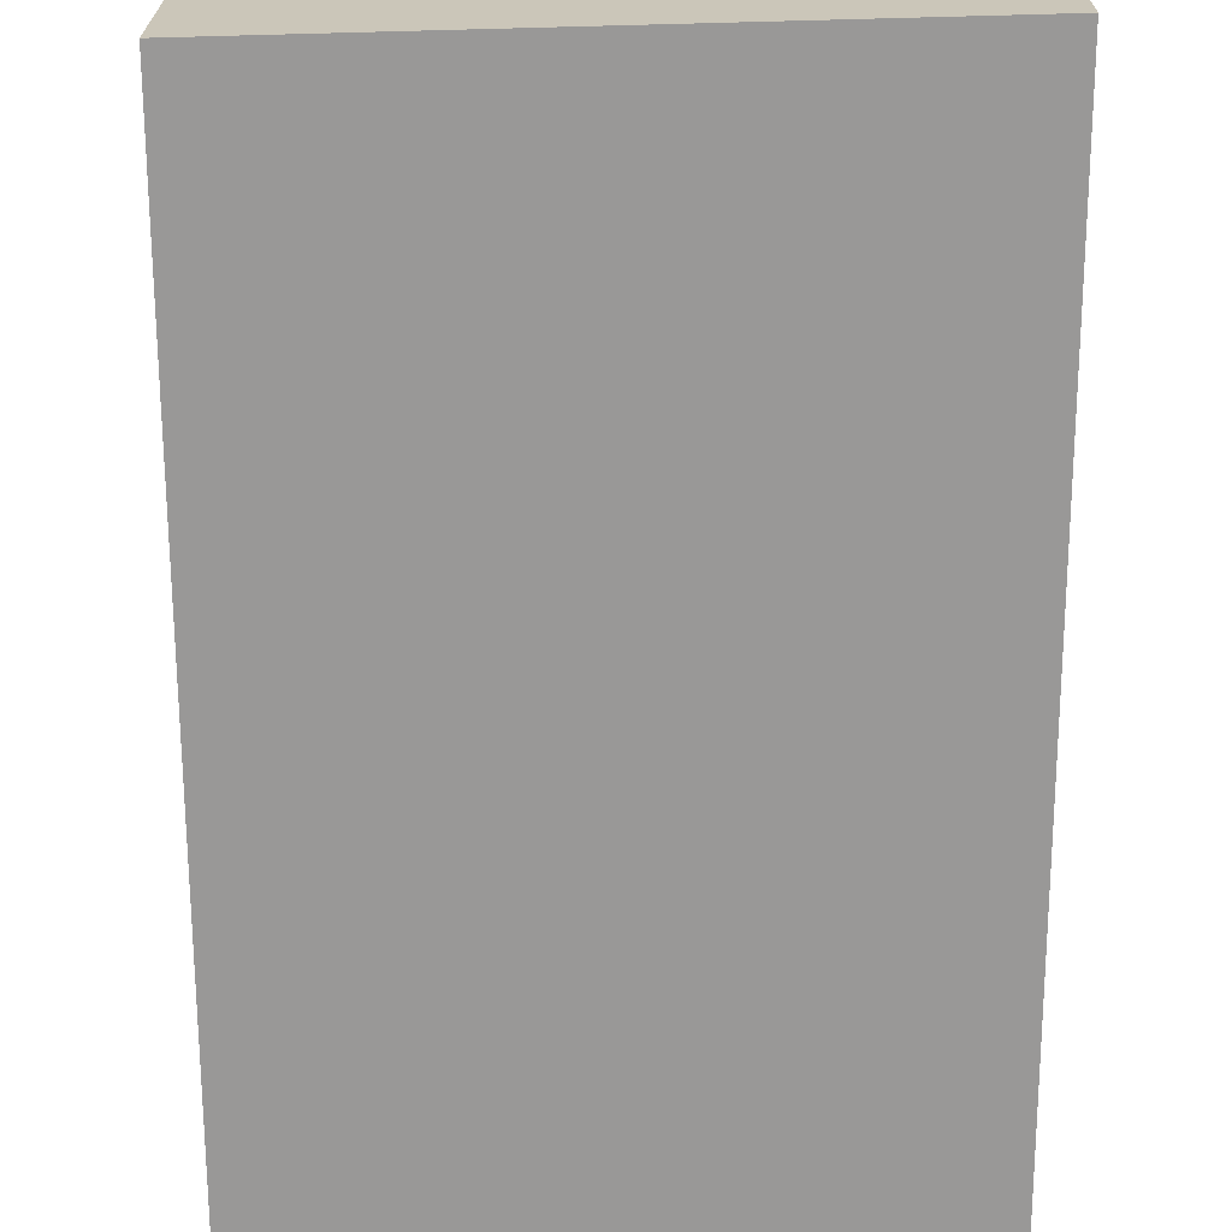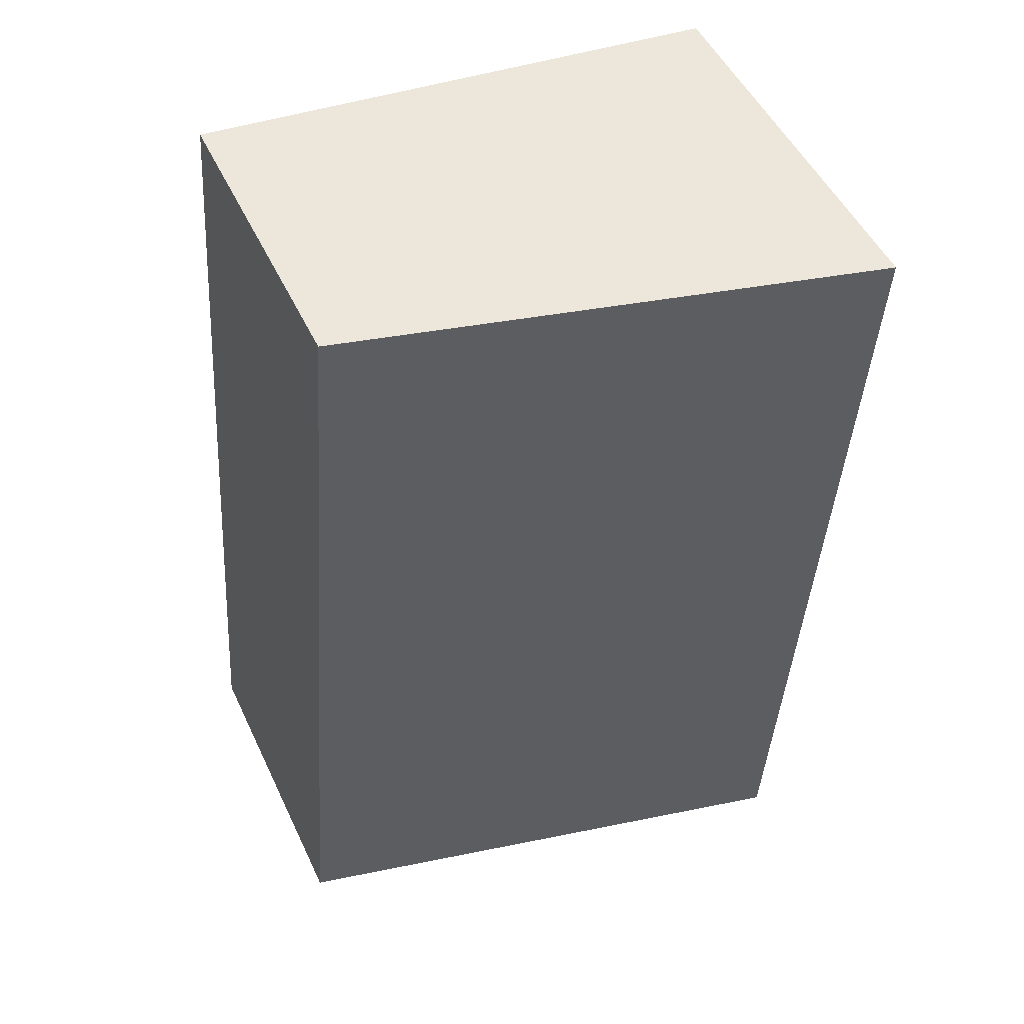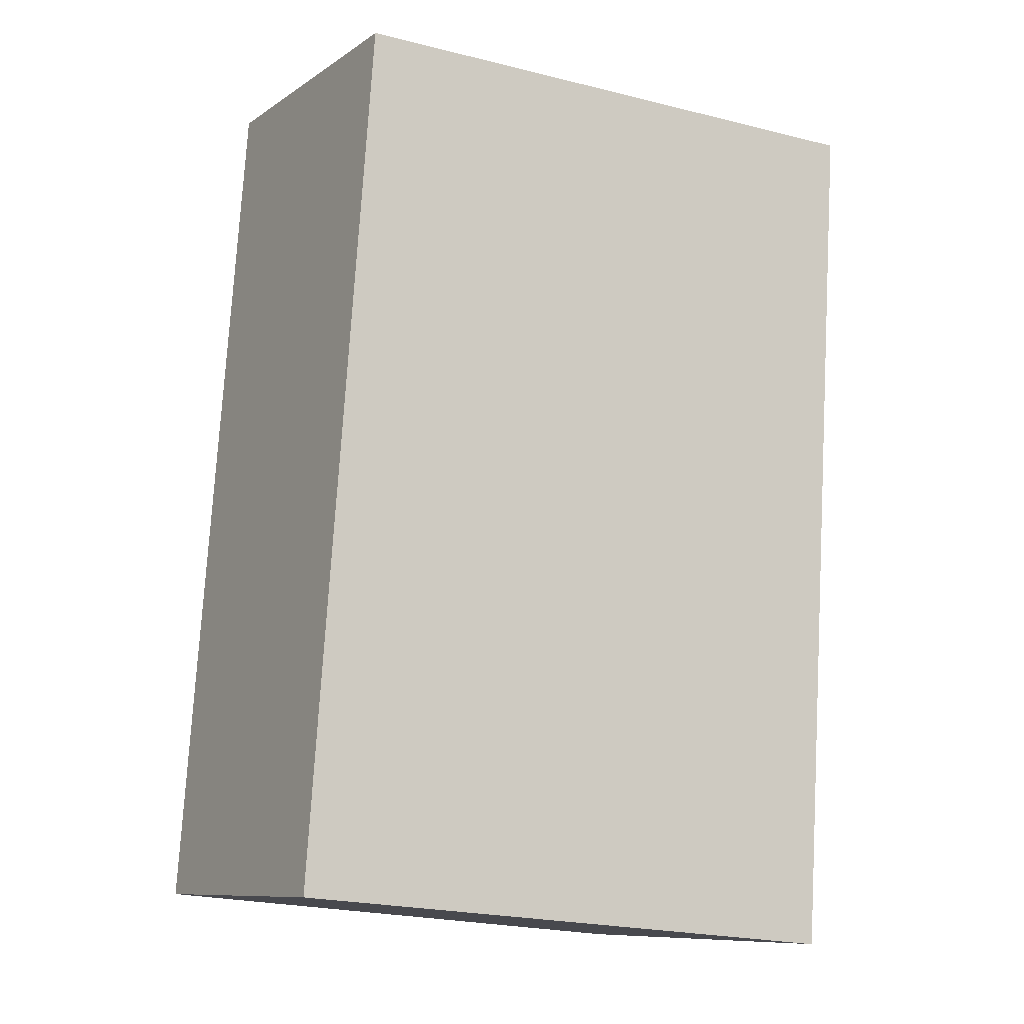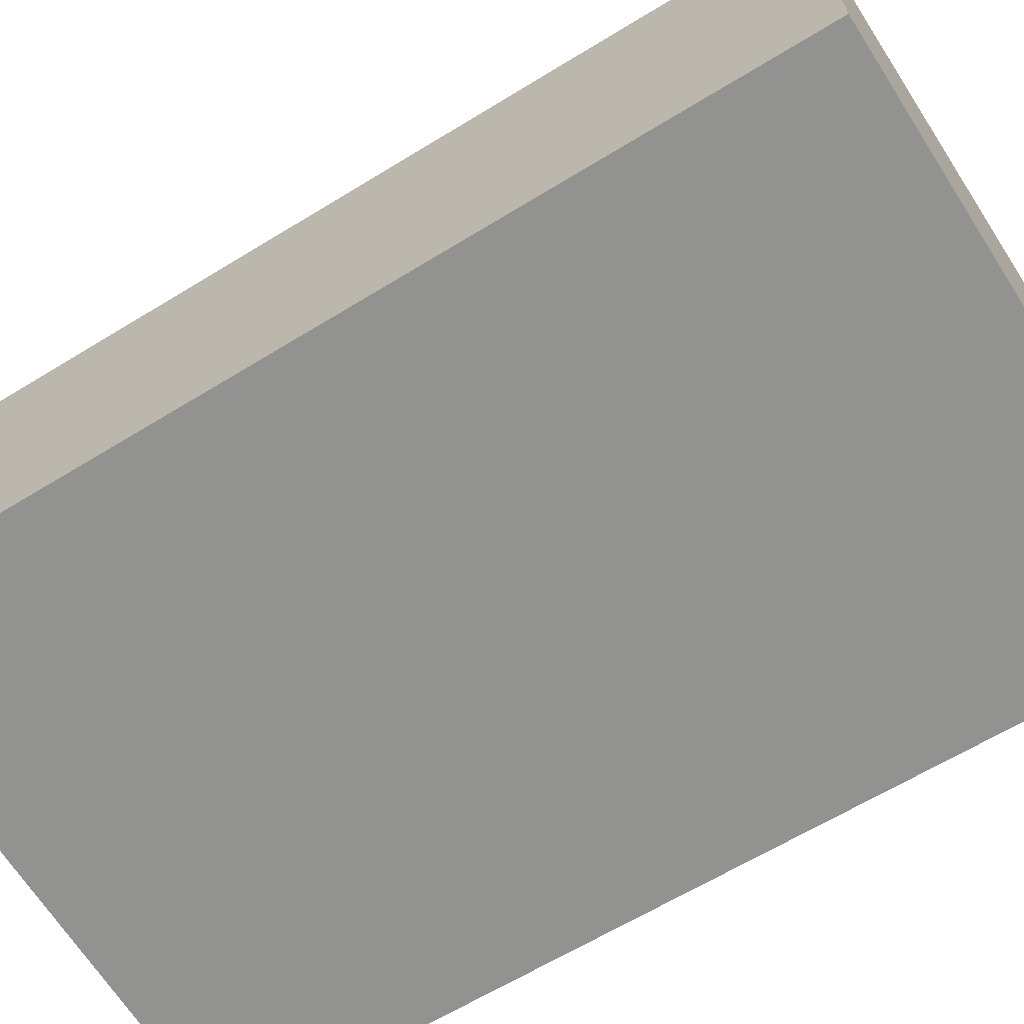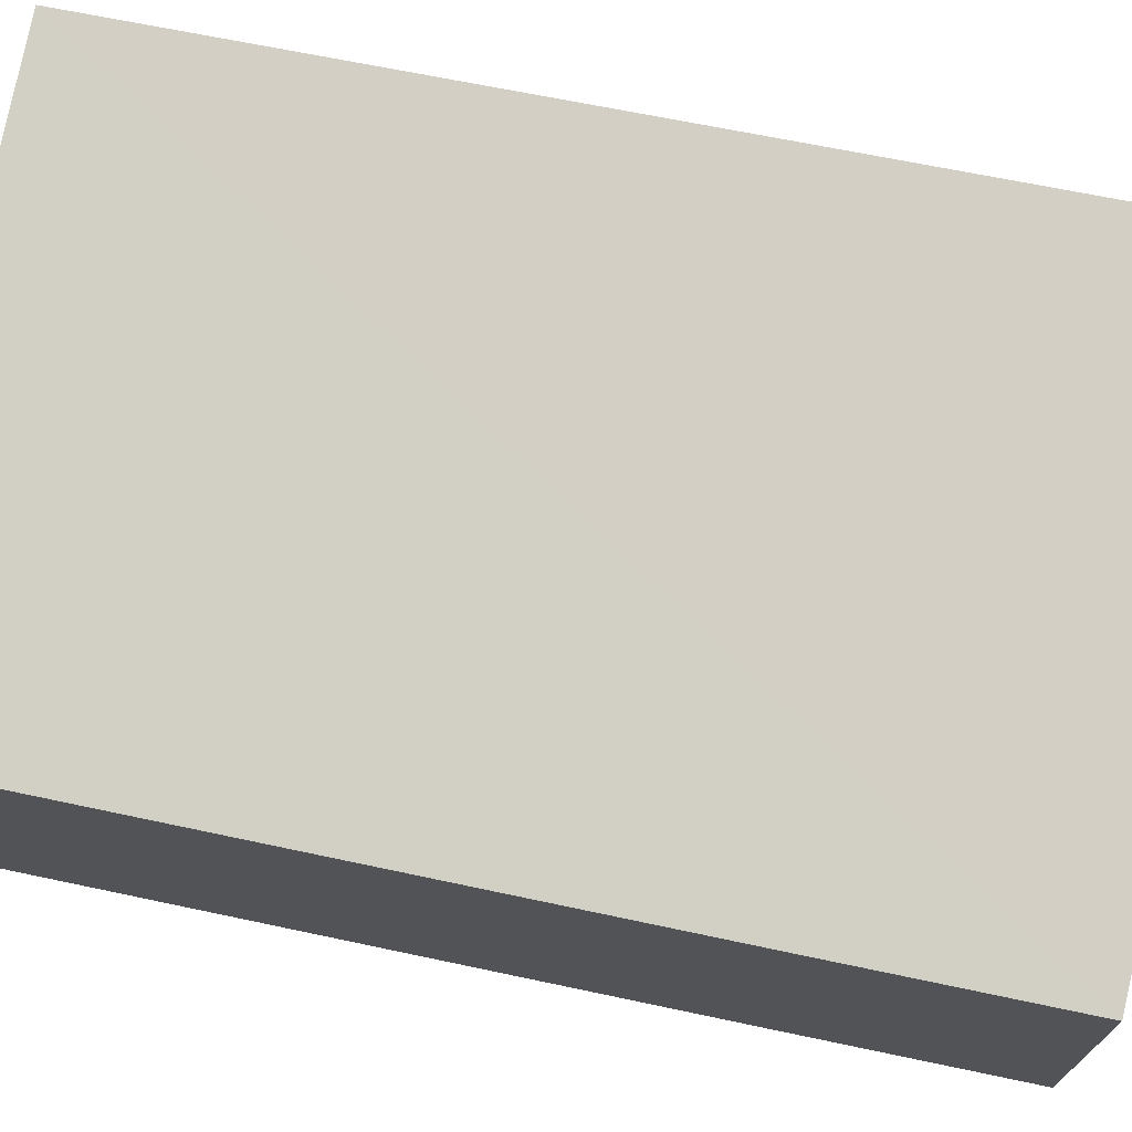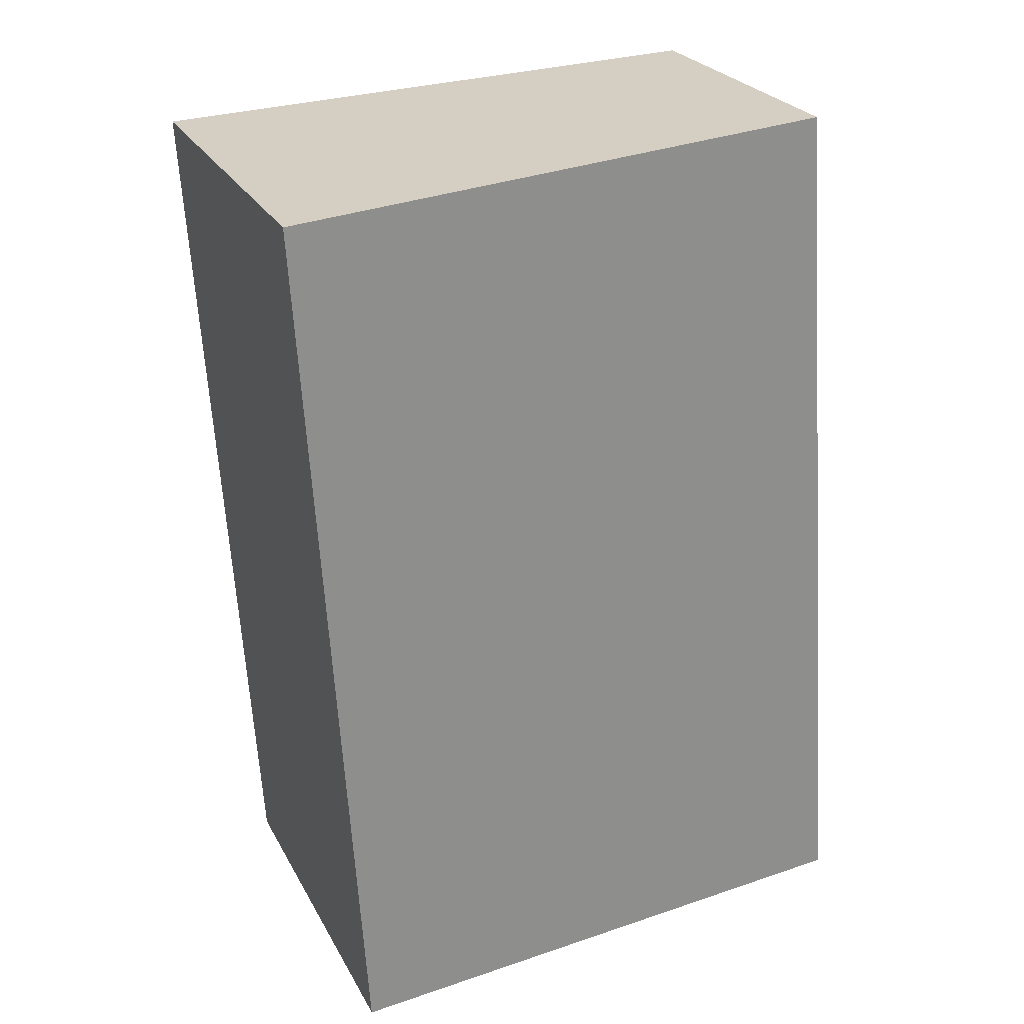
<metadata>
{"format":"obj","ext":"obj","renderer":"f3d","projection":"perspective","resolution":1024,"background":"white","views":[{"elev":-68.7,"azim":176.2,"up":"+Y"},{"elev":50.2,"azim":155.3,"up":"+Z"},{"elev":-9.8,"azim":148.1,"up":"+Z"},{"elev":-66.3,"azim":117.3,"up":"+Y"},{"elev":72.3,"azim":97.6,"up":"+Y"},{"elev":25.3,"azim":-22.6,"up":"+Z"}]}
</metadata>
<code>
v  0 3.078 1.885e-16
v  4.693 2.403 -6.483
v  0.434 3.078 -6.88
v  4.567 2.405 -4.762
v  4.186 2.414 0.355
v  0.434 4.213e-16 -6.88
v  4.693 3.97e-16 -6.483
v  0 0 0
v  4.186 -2.174e-17 0.355
v  4.567 2.916e-16 -4.762
g defaultobject
f 1 2 3
f 2 1 4
f 4 1 5
f 2 6 3
f 6 2 7
f 6 1 3
f 1 6 8
f 8 5 1
f 5 8 9
f 9 4 5
f 4 9 10
f 4 10 2
f 2 10 7
f 7 8 6
f 8 7 10
f 8 10 9

</code>
